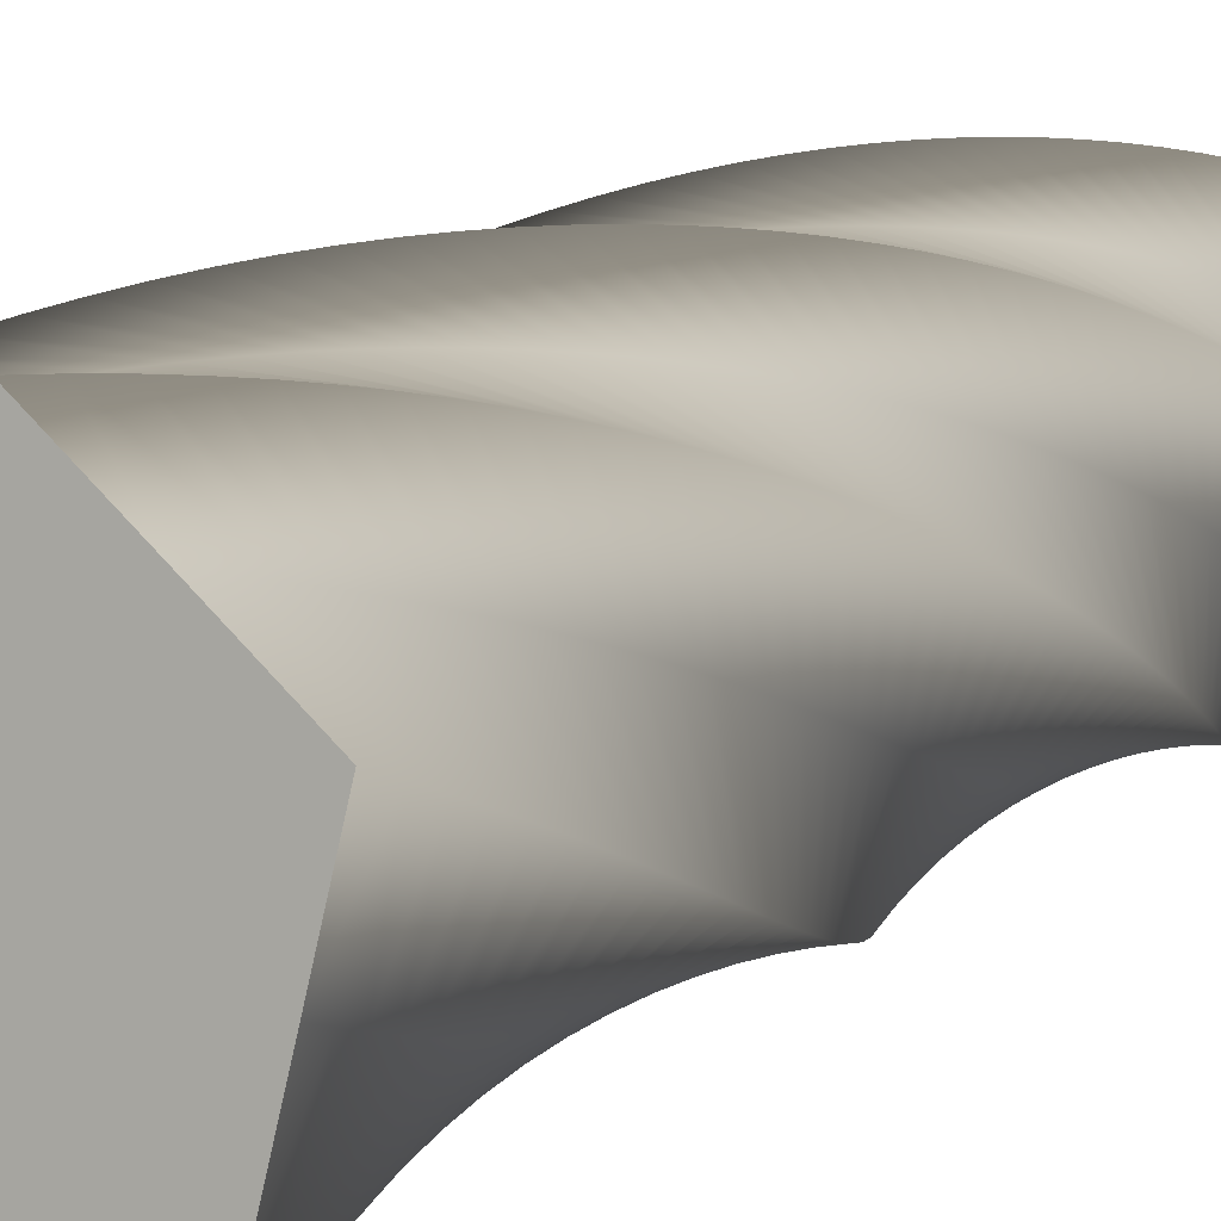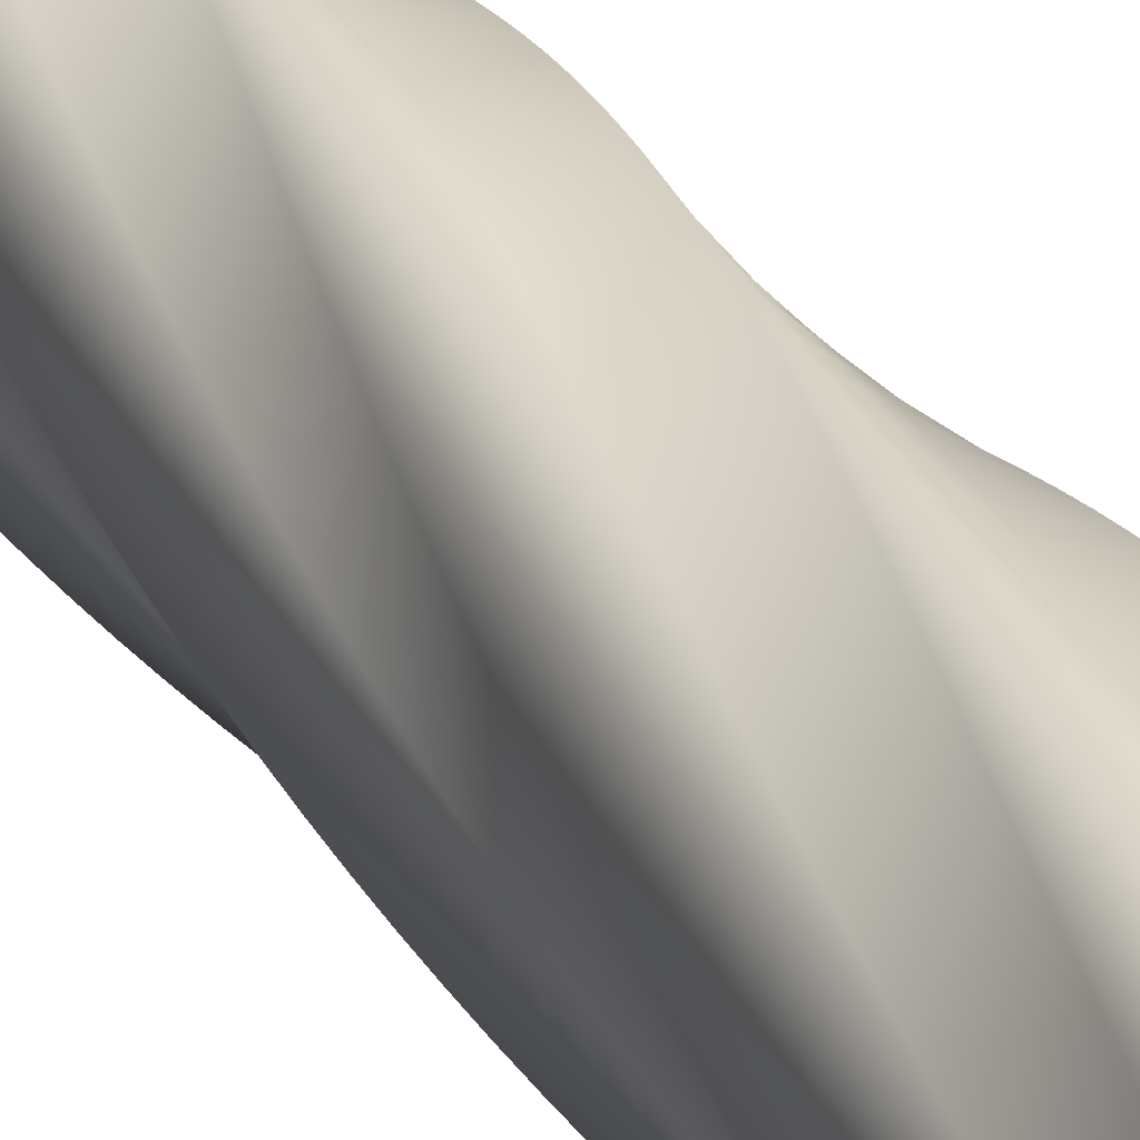
<metadata>
{"format":"obj","ext":"obj","renderer":"f3d","projection":"perspective","resolution":1024,"background":"white","views":[{"elev":8.5,"azim":-159.2,"up":"+Z"},{"elev":34.9,"azim":147.5,"up":"+Z"}]}
</metadata>
<code>
v 88.93 0 -0.12
v 66.69 0 -38.65
v 44.36 0 -77.08
v -0.1257 0 -77.08
v -44.57 0 -76.96
v -66.81 0 -38.43
v -88.93 0 0.12
v -66.69 0 38.65
v -44.36 0 77.08
v 0.1257 0 77.08
v 44.57 0 76.96
v 66.81 0 38.43
v 88.93 0 -0.12
v 88.76 17 -5.332
v 64.21 17 -42.43
v 39.58 17 -79.42
v -4.824 17 -76.71
v -49.18 17 -73.87
v -69.03 17 -34.06
v -88.75 17 5.766
v -64.2 17 42.86
v -39.57 17 79.86
v 4.838 17 77.14
v 49.19 17 74.31
v 69.04 17 34.5
v 88.76 17 -5.332
v 88.28 34 -10.52
v 61.51 34 -46.05
v 34.66 34 -81.47
v -9.491 34 -76.05
v -53.59 34 -70.52
v -70.97 34 -29.57
v -88.23 34 11.39
v -61.45 34 46.92
v -34.61 34 82.34
v 9.545 34 76.92
v 53.64 34 71.38
v 71.03 34 30.43
v 88.28 34 -10.52
v 87.48 51 -15.68
v 58.59 51 -49.5
v 29.63 51 -83.22
v -14.11 51 -75.11
v -57.79 51 -66.9
v -72.64 51 -24.96
v -87.36 51 16.97
v -58.47 51 50.8
v -29.51 51 84.52
v 14.23 51 76.41
v 57.91 51 68.19
v 72.76 51 26.26
v 87.48 51 -15.68
v 86.37 68 -20.77
v 55.46 68 -52.77
v 24.5 68 -84.66
v -18.66 68 -73.9
v -61.76 68 -63.03
v -74.02 68 -20.26
v -86.15 68 22.49
v -55.25 68 54.49
v -24.29 68 86.38
v 18.88 68 75.62
v 61.97 68 64.75
v 74.23 68 21.98
v 86.37 68 -20.77
v 84.94 85 -25.79
v 52.15 85 -55.84
v 19.3 85 -85.78
v -23.13 85 -72.4
v -65.48 85 -58.92
v -75.11 85 -15.49
v -84.61 85 27.93
v -51.81 85 57.98
v -18.96 85 87.92
v 23.46 85 74.54
v 65.81 85 61.06
v 75.44 85 17.63
v 84.94 85 -25.79
v 83.22 102 -30.71
v 48.65 102 -58.7
v 14.03 102 -86.58
v -27.5 102 -70.64
v -68.95 102 -54.6
v -75.91 102 -10.66
v -82.74 102 33.26
v -48.17 102 61.25
v -13.56 102 89.13
v 27.98 102 73.19
v 69.43 102 57.15
v 76.38 102 13.21
v 83.22 102 -30.71
v 81.2 119 -35.51
v 44.98 119 -61.35
v 8.726 119 -87.06
v -31.76 119 -68.61
v -72.15 119 -50.07
v -76.41 119 -5.788
v -80.55 119 38.46
v -44.33 119 64.3
v -8.082 119 90.01
v 32.4 119 71.56
v 72.79 119 53.02
v 77.06 119 8.737
v 81.2 119 -35.51
v 78.88 136 -40.19
v 41.16 136 -63.76
v 3.402 136 -87.21
v -35.88 136 -66.33
v -75.06 136 -45.35
v -76.62 136 -0.8949
v -78.05 136 43.53
v -40.32 136 67.1
v -2.565 136 90.55
v 36.71 136 69.66
v 75.9 136 48.69
v 77.45 136 4.234
v 78.88 136 -40.19
v 76.29 153 -44.71
v 37.19 153 -65.94
v -1.921 153 -87.04
v -39.85 153 -63.79
v -77.68 153 -40.47
v -76.52 153 4.001
v -75.24 153 48.43
v -36.14 153 69.65
v 2.975 153 90.76
v 40.91 153 67.51
v 78.74 153 44.19
v 77.57 153 -0.2853
v 76.29 153 -44.71
v 73.43 170 -49.07
v 33.11 170 -67.87
v -7.224 170 -86.54
v -43.67 170 -61.03
v -80 170 -35.44
v -76.13 170 8.882
v -72.13 170 53.15
v -31.81 170 71.95
v 8.516 170 90.62
v 44.96 170 65.1
v 81.3 170 39.51
v 77.42 170 -4.803
v 73.43 170 -49.07
v 70.3 187 -53.24
v 28.91 187 -69.55
v -12.49 187 -85.72
v -47.3 187 -58.03
v -82.01 187 -30.27
v -75.43 187 13.73
v -68.75 187 57.67
v -27.36 187 73.97
v 14.04 187 90.15
v 48.86 187 62.46
v 83.56 187 34.69
v 76.99 187 -9.303
v 70.3 187 -53.24
v 66.93 204 -57.22
v 24.62 204 -70.96
v -17.69 204 -84.58
v -50.75 204 -54.82
v -83.7 204 -24.99
v -74.45 204 18.53
v -65.09 204 61.97
v -22.78 204 75.72
v 19.52 204 89.34
v 52.58 204 59.57
v 85.53 204 29.75
v 76.28 204 -13.77
v 66.93 204 -57.22
v 63.31 221 -60.98
v 20.24 221 -72.12
v -22.81 221 -83.13
v -54 221 -51.4
v -85.06 221 -19.61
v -73.17 221 23.25
v -61.18 221 66.05
v -18.11 221 77.19
v 24.95 221 88.2
v 56.13 221 56.47
v 87.2 221 24.69
v 75.31 221 -18.18
v 63.31 221 -60.98
v 59.48 238 -64.51
v 15.81 238 -73
v -27.84 238 -81.36
v -57.03 238 -47.79
v -86.09 238 -14.17
v -71.61 238 27.9
v -57.03 238 69.88
v -13.36 238 78.37
v 30.29 238 86.73
v 59.48 238 53.15
v 88.55 238 19.53
v 74.06 238 -22.53
v 59.48 238 -64.51
v 55.44 255 -67.81
v 11.33 255 -73.61
v -32.75 255 -79.3
v -59.83 255 -44
v -86.79 255 -8.669
v -69.77 255 32.43
v -52.65 255 73.45
v -8.54 255 79.25
v 35.54 255 84.94
v 62.62 255 49.64
v 89.58 255 14.31
v 72.56 255 -26.79
v 55.44 255 -67.81
v 51.2 272 -70.85
v 6.823 272 -73.95
v -37.52 272 -76.93
v -62.4 272 -40.05
v -87.15 272 -3.137
v -67.65 272 36.85
v -48.06 272 76.74
v -3.679 272 79.84
v 40.66 272 82.82
v 65.54 272 45.94
v 90.29 272 9.031
v 70.79 272 -30.95
v 51.2 272 -70.85
v 46.79 289 -73.62
v 2.303 289 -74.01
v -42.14 289 -74.28
v -64.72 289 -35.95
v -87.17 289 2.407
v -65.27 289 41.13
v -43.28 289 79.75
v 1.209 289 80.14
v 45.65 289 80.4
v 68.23 289 42.07
v 90.68 289 3.719
v 68.78 289 -35
v 46.79 289 -73.62
v 42.21 306 -76.13
v -2.213 306 -73.8
v -46.59 306 -71.35
v -66.79 306 -31.71
v -86.86 306 7.941
v -62.63 306 45.25
v -38.32 306 82.46
v 6.106 306 80.13
v 50.48 306 77.69
v 70.68 306 38.05
v 90.75 306 -1.607
v 66.52 306 -38.92
v 42.21 306 -76.13
v 37.49 323 -78.34
v -6.707 323 -73.31
v -50.85 323 -68.16
v -68.59 323 -27.36
v -86.2 323 13.45
v -59.74 323 49.21
v -33.21 323 84.86
v 10.99 323 79.83
v 55.14 323 74.68
v 72.88 323 33.88
v 90.49 323 -6.927
v 64.03 323 -42.69
v 37.49 323 -78.34
v 32.65 340 -80.27
v -11.16 340 -72.54
v -54.91 340 -64.71
v -70.13 340 -22.9
v -85.21 340 18.9
v -56.62 340 52.98
v -27.96 340 86.95
v 15.85 340 79.22
v 59.6 340 71.39
v 74.82 340 29.58
v 89.9 340 -12.22
v 61.31 340 -46.3
v 32.65 340 -80.27
v 27.69 357 -81.9
v -15.56 357 -71.51
v -58.75 357 -61.02
v -71.39 357 -18.36
v -83.89 357 24.28
v -53.27 357 56.55
v -22.59 357 88.71
v 20.67 357 78.32
v 63.85 357 67.83
v 76.49 357 25.18
v 89 357 -17.47
v 58.37 357 -49.74
v 27.69 357 -81.9
v 22.65 374 -83.22
v -19.89 374 -70.21
v -62.36 374 -57.1
v -72.37 374 -13.75
v -82.25 374 29.58
v -49.71 374 59.92
v -17.13 374 90.14
v 25.42 374 77.13
v 67.88 374 64.03
v 77.89 374 20.68
v 87.77 374 -22.65
v 55.24 374 -52.99
v 22.65 374 -83.22
v 17.53 391 -84.23
v -24.14 391 -68.65
v -65.72 391 -52.97
v -73.07 391 -9.093
v -80.28 391 34.76
v -45.95 391 63.06
v -11.58 391 91.24
v 30.09 391 75.66
v 71.67 391 59.98
v 79.01 391 16.1
v 86.23 391 -27.75
v 51.9 391 -56.05
v 17.53 391 -84.23
v 12.37 408 -84.92
v -28.27 408 -66.83
v -68.83 408 -48.64
v -73.48 408 -4.398
v -78 408 39.81
v -42.01 408 65.96
v -5.986 408 91.99
v 34.65 408 73.89
v 75.21 408 55.71
v 79.86 408 11.47
v 84.38 408 -32.75
v 48.39 408 -58.9
v 12.37 408 -84.92
v 7.166 425 -85.3
v -32.29 425 -64.76
v -71.66 425 -44.13
v -73.6 425 0.3128
v -75.42 425 44.72
v -37.9 425 68.62
v -0.3524 425 92.4
v 39.11 425 71.86
v 78.47 425 51.23
v 80.42 425 6.786
v 82.23 425 -37.62
v 44.71 425 -61.52
v 7.166 425 -85.3
v 1.952 442 -85.36
v -36.18 442 -62.45
v -74.21 442 -39.46
v -73.44 442 5.023
v -72.54 442 49.46
v -33.63 442 71.03
v 5.296 442 92.47
v 43.43 442 69.55
v 81.46 442 46.56
v 80.69 442 2.081
v 79.79 442 -42.35
v 40.88 442 -63.92
v 1.952 442 -85.36
v -3.256 459 -85.11
v -39.92 459 -59.91
v -76.48 459 -34.64
v -72.99 459 9.714
v -69.38 459 54.01
v -29.23 459 73.16
v 10.94 459 92.19
v 47.6 459 66.99
v 84.16 459 41.72
v 80.67 459 -2.632
v 77.06 459 -46.93
v 36.91 459 -66.08
v -3.256 459 -85.11
v -8.439 476 -84.53
v -43.49 476 -57.14
v -78.44 476 -29.69
v -72.25 476 14.37
v -65.95 476 58.36
v -24.7 476 75.03
v 16.55 476 91.57
v 51.61 476 64.18
v 86.56 476 36.72
v 80.37 476 -7.334
v 74.06 476 -51.33
v 32.81 476 -67.99
v -8.439 476 -84.53
v -13.58 493 -83.64
v -46.9 493 -54.16
v -80.1 493 -24.62
v -71.23 493 18.97
v -62.25 493 62.5
v -20.07 493 76.61
v 22.12 493 90.6
v 55.44 493 61.12
v 88.64 493 31.58
v 79.78 493 -12.01
v 70.8 493 -55.54
v 28.61 493 -69.65
v -13.58 493 -83.64
v -18.65 510 -82.44
v -50.11 510 -50.98
v -81.45 510 -19.47
v -69.93 510 23.5
v -58.32 510 66.4
v -15.34 510 77.91
v 27.62 510 89.3
v 59.07 510 57.84
v 90.41 510 26.33
v 78.9 510 -16.64
v 67.28 510 -59.54
v 24.31 510 -71.05
v -18.65 510 -82.44
v -23.64 527 -80.93
v -53.12 527 -47.61
v -82.48 527 -14.25
v -68.36 527 27.94
v -54.15 527 70.05
v -10.55 527 78.92
v 33.02 527 87.66
v 62.5 527 54.35
v 91.86 527 20.98
v 77.74 527 -21.21
v 63.53 527 -63.32
v 19.93 527 -72.19
v -23.64 527 -80.93
v -28.53 544 -79.12
v -55.92 544 -44.06
v -83.19 544 -8.966
v -66.52 544 32.28
v -49.76 544 73.44
v -5.708 544 79.64
v 38.32 544 85.7
v 65.71 544 50.65
v 92.98 544 15.55
v 76.31 544 -25.7
v 59.55 544 -66.86
v 15.5 544 -73.05
v -28.53 544 -79.12
v -33.3 561 -77.01
v -58.5 561 -40.35
v -83.57 561 -3.654
v -64.42 561 36.5
v -45.18 561 76.56
v -0.8291 561 80.05
v 43.49 561 83.42
v 68.68 561 46.76
v 93.76 561 10.06
v 74.61 561 -30.09
v 55.37 561 -70.15
v 11.02 561 -73.64
v -33.3 561 -77.01
v -37.93 578 -74.62
v -60.85 578 -36.49
v -83.63 578 1.672
v -62.07 578 40.58
v -40.41 578 79.39
v 4.066 578 80.17
v 48.51 578 80.83
v 71.42 578 42.69
v 94.21 578 4.536
v 72.64 578 -34.37
v 50.99 578 -73.19
v 6.506 578 -73.96
v -37.93 578 -74.62
v -42.41 595 -71.95
v -62.95 595 -32.49
v -83.37 595 6.992
v -59.47 595 44.51
v -35.48 595 81.93
v 8.96 595 79.99
v 53.36 595 77.93
v 73.9 595 38.47
v 94.31 595 -1.006
v 70.41 595 -38.53
v 46.43 595 -75.95
v 1.985 595 -74
v -42.41 595 -71.95
v -46.72 612 -69.01
v -64.81 612 -28.36
v -82.78 612 12.29
v -56.63 612 48.28
v -30.41 612 84.16
v 13.83 612 79.51
v 58.02 612 74.75
v 76.12 612 34.11
v 94.08 612 -6.545
v 67.93 612 -42.54
v 41.71 612 -78.42
v -2.53 612 -73.77
v -46.72 612 -69.01
v -50.84 629 -65.81
v -66.42 629 -24.14
v -81.87 629 17.53
v -53.57 629 51.86
v -25.21 629 86.08
v 18.67 629 78.74
v 62.48 629 71.28
v 78.06 629 29.61
v 93.51 629 -12.06
v 65.22 629 -46.39
v 36.86 629 -80.6
v -7.022 629 -73.26
v -50.84 629 -65.81
v -54.75 646 -62.36
v -67.76 646 -19.82
v -80.64 646 22.72
v -50.3 646 55.25
v -19.9 646 87.67
v 23.45 646 77.67
v 66.73 646 67.55
v 79.73 646 25.01
v 92.61 646 -17.53
v 62.27 646 -50.06
v 31.87 646 -82.49
v -11.47 646 -72.48
v -54.75 646 -62.36
v -58.45 663 -58.69
v -68.84 663 -15.43
v -79.09 663 27.81
v -46.82 663 58.44
v -14.5 663 88.94
v 28.15 663 76.31
v 70.73 663 63.57
v 81.12 663 20.31
v 91.38 663 -22.93
v 59.11 663 -53.56
v 26.78 663 -84.06
v -15.87 663 -71.43
v -58.45 663 -58.69
v -26.22 663 53.02
v -37.38 663 15.33
v -48.54 663 -22.36
v 17.31 663 40.13
v 6.141 663 2.44
v -5.023 663 -35.25
v 60.83 663 27.24
v 49.66 663 -10.45
v 38.5 663 -48.14
v -58.45 663 -58.69
v -68.84 663 -15.43
v -79.09 663 27.81
v -46.82 663 58.44
v -14.5 663 88.94
v 28.15 663 76.31
v 70.73 663 63.57
v 81.12 663 20.31
v 91.38 663 -22.93
v 59.11 663 -53.56
v 26.78 663 -84.06
v -15.87 663 -71.43
v -45.39 0 -39.31
v -45.39 0 0
v -45.39 0 39.31
v 0 0 -39.31
v 0 0 0
v 0 0 39.31
v 45.39 0 -39.31
v 45.39 0 0
v 45.39 0 39.31
v 88.93 0 -0.12
v 66.81 0 38.43
v 44.57 0 76.96
v 0.1257 0 77.08
v -44.36 0 77.08
v -66.69 0 38.65
v -88.93 0 0.12
v -66.81 0 -38.43
v -44.57 0 -76.96
v -0.1257 0 -77.08
v 44.36 0 -77.08
v 66.69 0 -38.65
f 28 27 14 15
f 29 28 15 16
f 30 29 16 17
f 31 30 17 18
f 32 31 18 19
f 33 32 19 20
f 34 33 20 21
f 35 34 21 22
f 36 35 22 23
f 37 36 23 24
f 38 37 24 25
f 39 38 25 26
f 41 40 27 28
f 42 41 28 29
f 43 42 29 30
f 44 43 30 31
f 45 44 31 32
f 46 45 32 33
f 47 46 33 34
f 48 47 34 35
f 49 48 35 36
f 50 49 36 37
f 51 50 37 38
f 52 51 38 39
f 54 53 40 41
f 55 54 41 42
f 56 55 42 43
f 57 56 43 44
f 58 57 44 45
f 59 58 45 46
f 60 59 46 47
f 61 60 47 48
f 62 61 48 49
f 63 62 49 50
f 64 63 50 51
f 65 64 51 52
f 67 66 53 54
f 68 67 54 55
f 69 68 55 56
f 70 69 56 57
f 71 70 57 58
f 72 71 58 59
f 73 72 59 60
f 74 73 60 61
f 75 74 61 62
f 76 75 62 63
f 77 76 63 64
f 78 77 64 65
f 80 79 66 67
f 81 80 67 68
f 82 81 68 69
f 83 82 69 70
f 84 83 70 71
f 85 84 71 72
f 86 85 72 73
f 87 86 73 74
f 88 87 74 75
f 89 88 75 76
f 90 89 76 77
f 91 90 77 78
f 93 92 79 80
f 94 93 80 81
f 95 94 81 82
f 96 95 82 83
f 97 96 83 84
f 98 97 84 85
f 99 98 85 86
f 100 99 86 87
f 101 100 87 88
f 102 101 88 89
f 103 102 89 90
f 104 103 90 91
f 106 105 92 93
f 107 106 93 94
f 108 107 94 95
f 109 108 95 96
f 110 109 96 97
f 111 110 97 98
f 112 111 98 99
f 113 112 99 100
f 114 113 100 101
f 115 114 101 102
f 116 115 102 103
f 117 116 103 104
f 119 118 105 106
f 120 119 106 107
f 121 120 107 108
f 122 121 108 109
f 123 122 109 110
f 124 123 110 111
f 125 124 111 112
f 126 125 112 113
f 127 126 113 114
f 128 127 114 115
f 129 128 115 116
f 130 129 116 117
f 132 131 118 119
f 133 132 119 120
f 134 133 120 121
f 135 134 121 122
f 136 135 122 123
f 137 136 123 124
f 138 137 124 125
f 139 138 125 126
f 140 139 126 127
f 141 140 127 128
f 142 141 128 129
f 143 142 129 130
f 145 144 131 132
f 146 145 132 133
f 147 146 133 134
f 148 147 134 135
f 149 148 135 136
f 150 149 136 137
f 151 150 137 138
f 152 151 138 139
f 153 152 139 140
f 154 153 140 141
f 155 154 141 142
f 156 155 142 143
f 158 157 144 145
f 159 158 145 146
f 160 159 146 147
f 161 160 147 148
f 162 161 148 149
f 163 162 149 150
f 164 163 150 151
f 165 164 151 152
f 166 165 152 153
f 167 166 153 154
f 168 167 154 155
f 169 168 155 156
f 171 170 157 158
f 172 171 158 159
f 173 172 159 160
f 174 173 160 161
f 175 174 161 162
f 176 175 162 163
f 177 176 163 164
f 178 177 164 165
f 179 178 165 166
f 180 179 166 167
f 181 180 167 168
f 182 181 168 169
f 184 183 170 171
f 185 184 171 172
f 186 185 172 173
f 187 186 173 174
f 188 187 174 175
f 189 188 175 176
f 190 189 176 177
f 191 190 177 178
f 192 191 178 179
f 193 192 179 180
f 194 193 180 181
f 195 194 181 182
f 197 196 183 184
f 198 197 184 185
f 199 198 185 186
f 200 199 186 187
f 201 200 187 188
f 202 201 188 189
f 203 202 189 190
f 204 203 190 191
f 205 204 191 192
f 206 205 192 193
f 207 206 193 194
f 208 207 194 195
f 210 209 196 197
f 211 210 197 198
f 212 211 198 199
f 213 212 199 200
f 214 213 200 201
f 215 214 201 202
f 216 215 202 203
f 217 216 203 204
f 218 217 204 205
f 219 218 205 206
f 220 219 206 207
f 221 220 207 208
f 223 222 209 210
f 224 223 210 211
f 225 224 211 212
f 226 225 212 213
f 227 226 213 214
f 228 227 214 215
f 229 228 215 216
f 230 229 216 217
f 231 230 217 218
f 232 231 218 219
f 233 232 219 220
f 234 233 220 221
f 236 235 222 223
f 237 236 223 224
f 238 237 224 225
f 239 238 225 226
f 240 239 226 227
f 241 240 227 228
f 242 241 228 229
f 243 242 229 230
f 244 243 230 231
f 245 244 231 232
f 246 245 232 233
f 247 246 233 234
f 249 248 235 236
f 250 249 236 237
f 251 250 237 238
f 252 251 238 239
f 253 252 239 240
f 254 253 240 241
f 255 254 241 242
f 256 255 242 243
f 257 256 243 244
f 258 257 244 245
f 259 258 245 246
f 260 259 246 247
f 262 261 248 249
f 263 262 249 250
f 264 263 250 251
f 265 264 251 252
f 266 265 252 253
f 267 266 253 254
f 268 267 254 255
f 269 268 255 256
f 270 269 256 257
f 271 270 257 258
f 272 271 258 259
f 273 272 259 260
f 275 274 261 262
f 276 275 262 263
f 277 276 263 264
f 278 277 264 265
f 279 278 265 266
f 280 279 266 267
f 281 280 267 268
f 282 281 268 269
f 283 282 269 270
f 284 283 270 271
f 285 284 271 272
f 286 285 272 273
f 288 287 274 275
f 289 288 275 276
f 290 289 276 277
f 291 290 277 278
f 292 291 278 279
f 293 292 279 280
f 294 293 280 281
f 295 294 281 282
f 296 295 282 283
f 297 296 283 284
f 298 297 284 285
f 299 298 285 286
f 301 300 287 288
f 302 301 288 289
f 303 302 289 290
f 304 303 290 291
f 305 304 291 292
f 306 305 292 293
f 307 306 293 294
f 308 307 294 295
f 309 308 295 296
f 310 309 296 297
f 311 310 297 298
f 312 311 298 299
f 314 313 300 301
f 315 314 301 302
f 316 315 302 303
f 317 316 303 304
f 318 317 304 305
f 319 318 305 306
f 320 319 306 307
f 321 320 307 308
f 322 321 308 309
f 323 322 309 310
f 324 323 310 311
f 325 324 311 312
f 327 326 313 314
f 328 327 314 315
f 329 328 315 316
f 330 329 316 317
f 331 330 317 318
f 332 331 318 319
f 333 332 319 320
f 334 333 320 321
f 335 334 321 322
f 336 335 322 323
f 337 336 323 324
f 338 337 324 325
f 340 339 326 327
f 341 340 327 328
f 342 341 328 329
f 343 342 329 330
f 344 343 330 331
f 345 344 331 332
f 346 345 332 333
f 347 346 333 334
f 348 347 334 335
f 349 348 335 336
f 350 349 336 337
f 351 350 337 338
f 353 352 339 340
f 354 353 340 341
f 355 354 341 342
f 356 355 342 343
f 357 356 343 344
f 358 357 344 345
f 359 358 345 346
f 360 359 346 347
f 361 360 347 348
f 362 361 348 349
f 363 362 349 350
f 364 363 350 351
f 366 365 352 353
f 367 366 353 354
f 368 367 354 355
f 369 368 355 356
f 370 369 356 357
f 371 370 357 358
f 372 371 358 359
f 373 372 359 360
f 374 373 360 361
f 375 374 361 362
f 376 375 362 363
f 377 376 363 364
f 379 378 365 366
f 380 379 366 367
f 381 380 367 368
f 382 381 368 369
f 383 382 369 370
f 384 383 370 371
f 385 384 371 372
f 386 385 372 373
f 387 386 373 374
f 388 387 374 375
f 389 388 375 376
f 390 389 376 377
f 392 391 378 379
f 393 392 379 380
f 394 393 380 381
f 395 394 381 382
f 396 395 382 383
f 397 396 383 384
f 398 397 384 385
f 399 398 385 386
f 400 399 386 387
f 401 400 387 388
f 402 401 388 389
f 403 402 389 390
f 405 404 391 392
f 406 405 392 393
f 407 406 393 394
f 408 407 394 395
f 409 408 395 396
f 410 409 396 397
f 411 410 397 398
f 412 411 398 399
f 413 412 399 400
f 414 413 400 401
f 415 414 401 402
f 416 415 402 403
f 418 417 404 405
f 419 418 405 406
f 420 419 406 407
f 421 420 407 408
f 422 421 408 409
f 423 422 409 410
f 424 423 410 411
f 425 424 411 412
f 426 425 412 413
f 427 426 413 414
f 428 427 414 415
f 429 428 415 416
f 431 430 417 418
f 432 431 418 419
f 433 432 419 420
f 434 433 420 421
f 435 434 421 422
f 436 435 422 423
f 437 436 423 424
f 438 437 424 425
f 439 438 425 426
f 440 439 426 427
f 441 440 427 428
f 442 441 428 429
f 444 443 430 431
f 445 444 431 432
f 446 445 432 433
f 447 446 433 434
f 448 447 434 435
f 449 448 435 436
f 450 449 436 437
f 451 450 437 438
f 452 451 438 439
f 453 452 439 440
f 454 453 440 441
f 455 454 441 442
f 457 456 443 444
f 458 457 444 445
f 459 458 445 446
f 460 459 446 447
f 461 460 447 448
f 462 461 448 449
f 463 462 449 450
f 464 463 450 451
f 465 464 451 452
f 466 465 452 453
f 467 466 453 454
f 468 467 454 455
f 470 469 456 457
f 471 470 457 458
f 472 471 458 459
f 473 472 459 460
f 474 473 460 461
f 475 474 461 462
f 476 475 462 463
f 477 476 463 464
f 478 477 464 465
f 479 478 465 466
f 480 479 466 467
f 481 480 467 468
f 483 482 469 470
f 484 483 470 471
f 485 484 471 472
f 486 485 472 473
f 487 486 473 474
f 488 487 474 475
f 489 488 475 476
f 490 489 476 477
f 491 490 477 478
f 492 491 478 479
f 493 492 479 480
f 494 493 480 481
f 496 495 482 483
f 497 496 483 484
f 498 497 484 485
f 499 498 485 486
f 500 499 486 487
f 501 500 487 488
f 502 501 488 489
f 503 502 489 490
f 504 503 490 491
f 505 504 491 492
f 506 505 492 493
f 507 506 493 494
f 2 15 14 1
f 3 16 15 2
f 5 18 17 4
f 6 19 18 5
f 4 17 16 3
f 7 20 19 6
f 9 22 21 8
f 10 23 22 9
f 12 25 24 11
f 13 26 25 12
f 11 24 23 10
f 20 7 8 21
f 496 509 508 495
f 497 510 509 496
f 499 512 511 498
f 500 513 512 499
f 498 511 510 497
f 501 514 513 500
f 503 516 515 502
f 504 517 516 503
f 506 519 518 505
f 507 520 519 506
f 505 518 517 504
f 514 501 502 515
f 525 522 521 524
f 526 523 522 525
f 528 525 524 527
f 529 526 525 528
f 533 522 532
f 524 521 534 535
f 533 534 521
f 521 522 533
f 523 531 522
f 532 522 531
f 541 530 526
f 530 523 526
f 531 523 530
f 524 536 527
f 528 527 537
f 536 537 527
f 538 528 537
f 541 526 540
f 529 540 526
f 529 528 539
f 540 529 539
f 528 538 539
f 524 535 536
f 546 543 542 545
f 547 544 543 546
f 549 546 545 548
f 550 547 546 549
f 542 543 558
f 559 542 558
f 545 559 560
f 561 545 560
f 542 559 545
f 543 556 557
f 547 555 544
f 556 544 555
f 556 543 544
f 543 557 558
f 562 548 561
f 551 549 562
f 548 562 549
f 552 549 551
f 555 547 554
f 553 554 547
f 552 553 550
f 547 550 553
f 550 549 552
f 561 548 545

</code>
